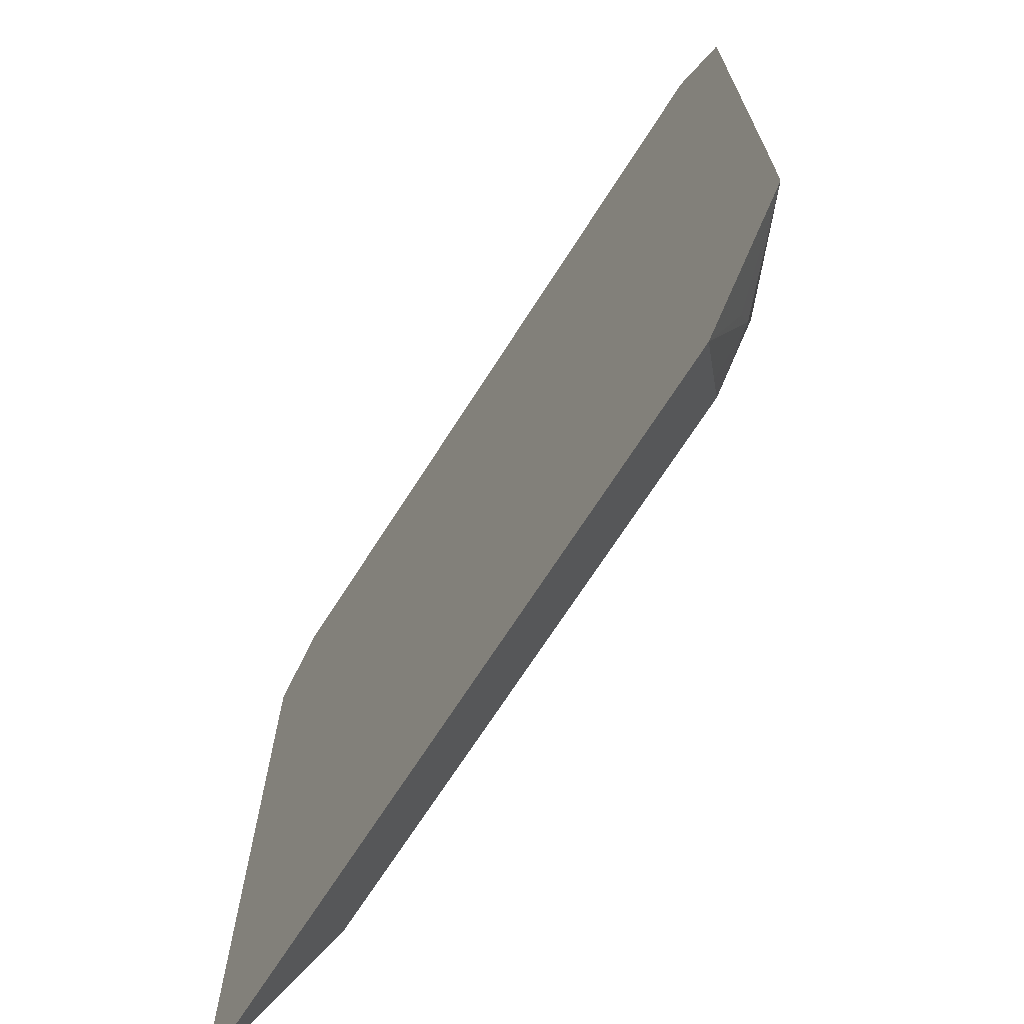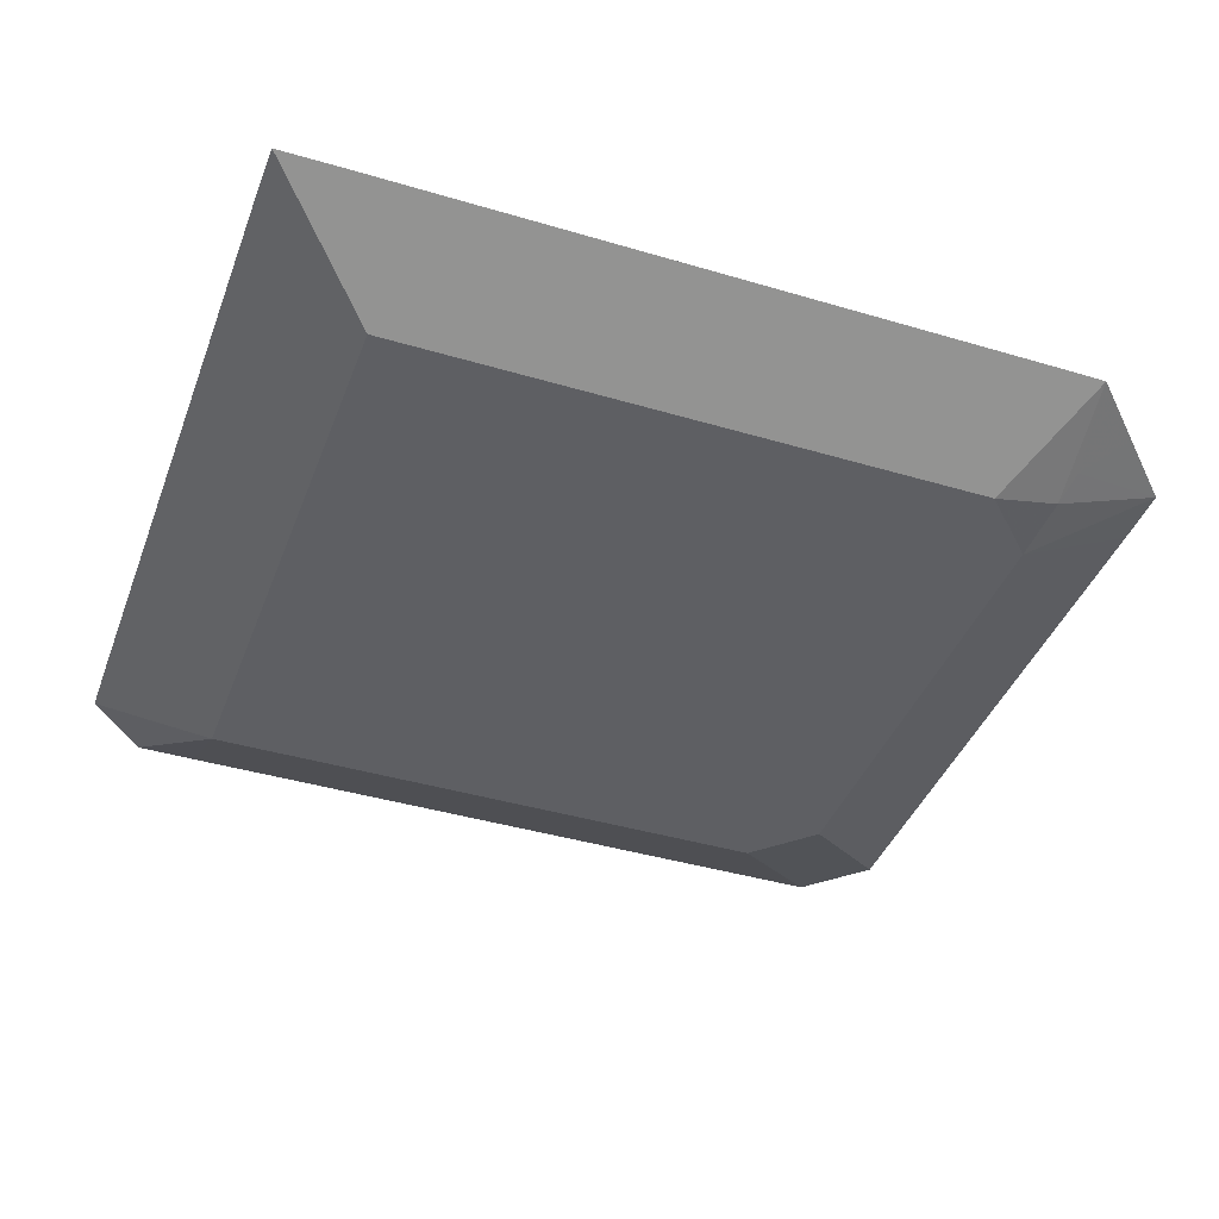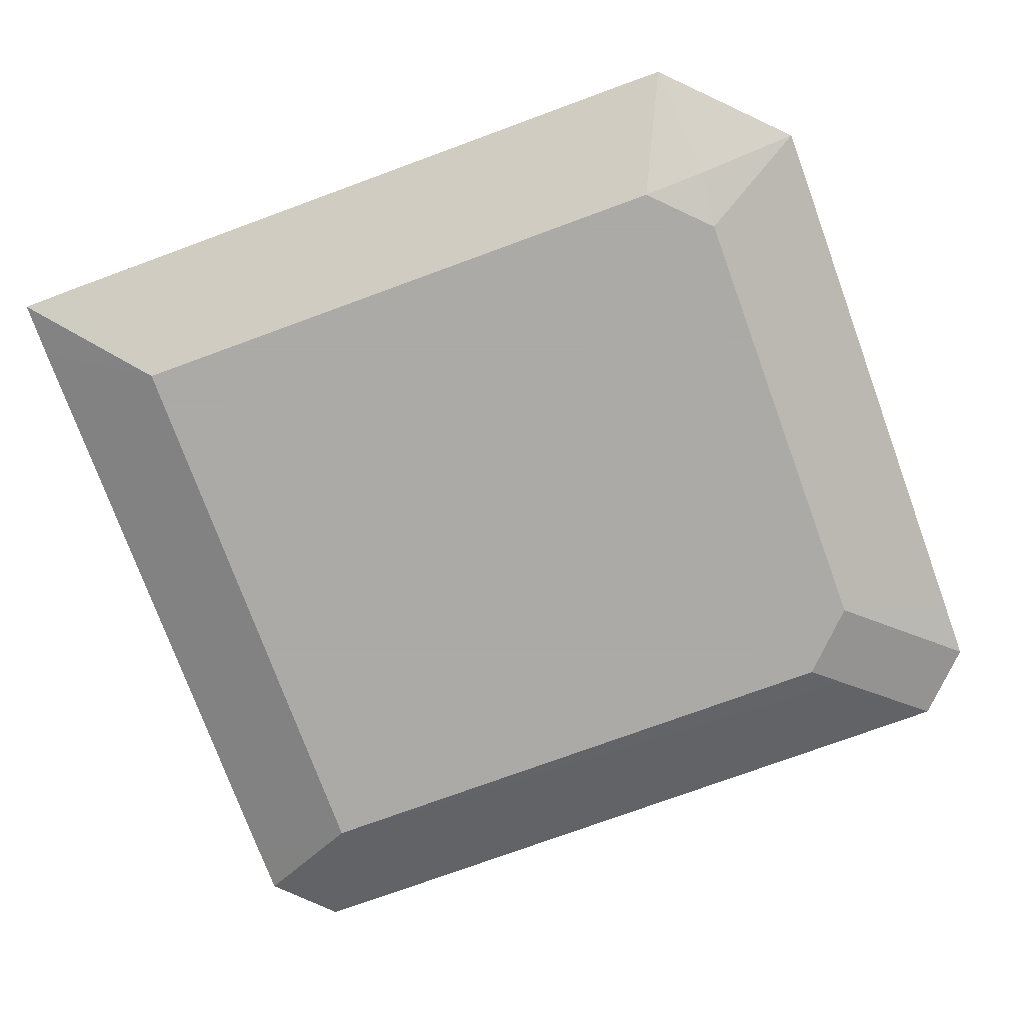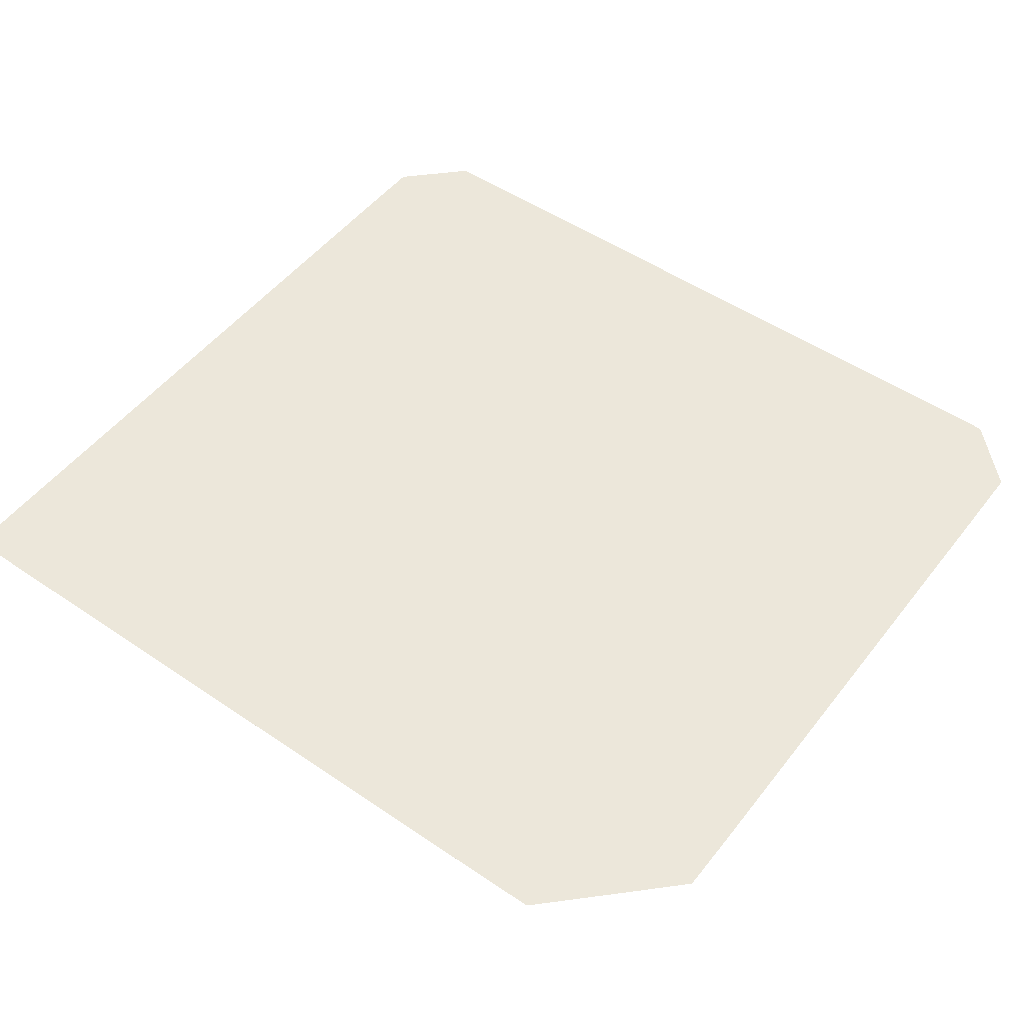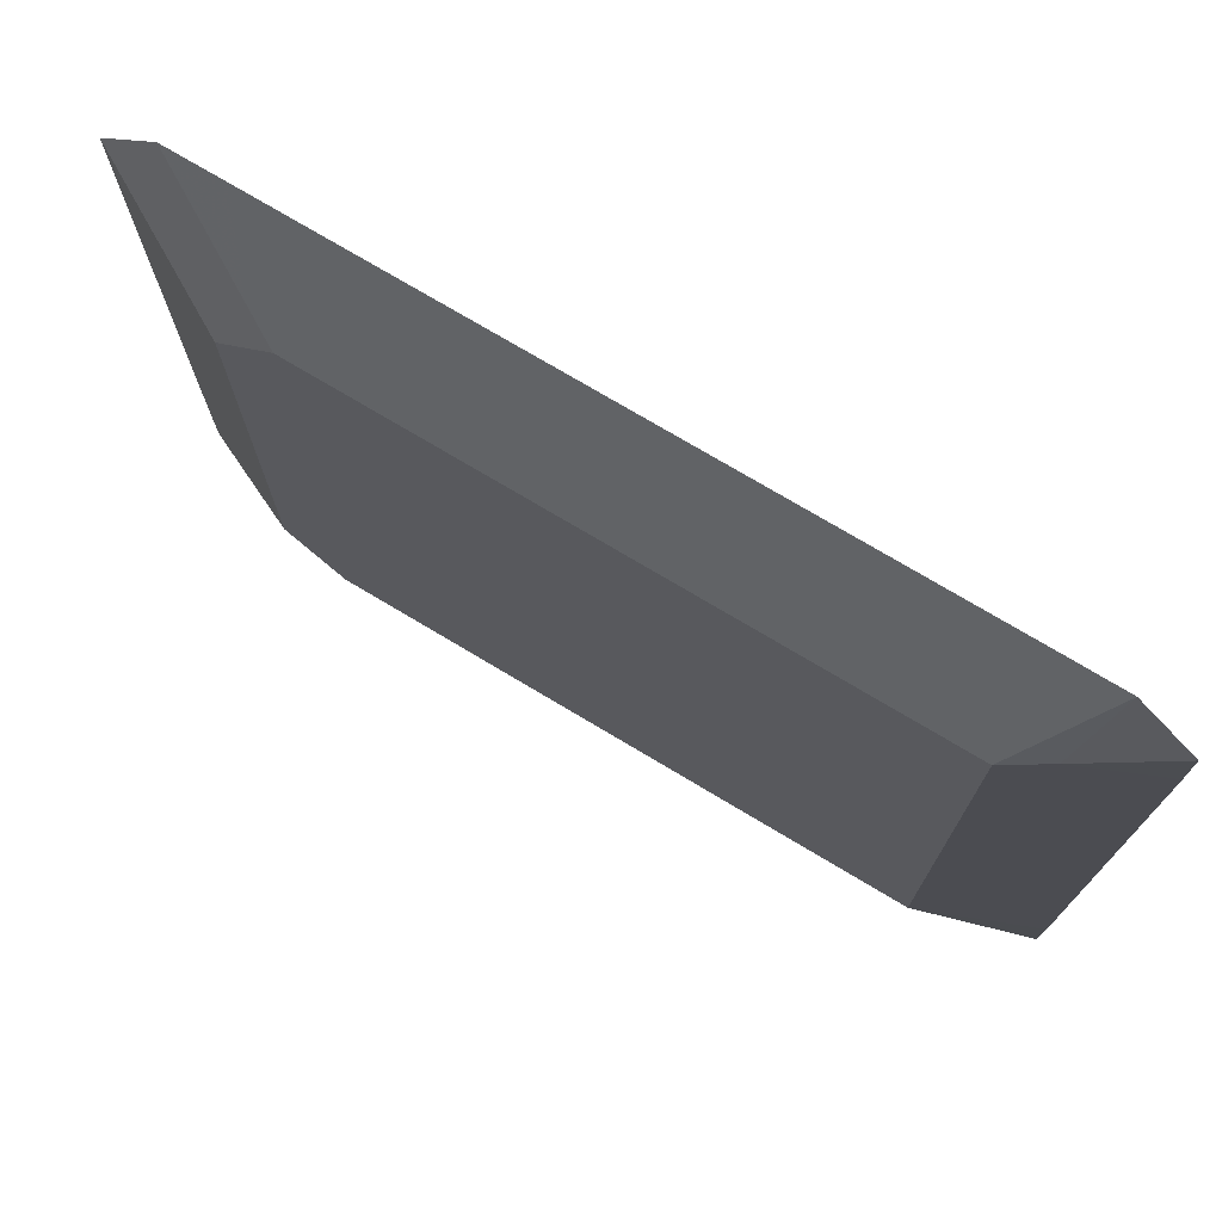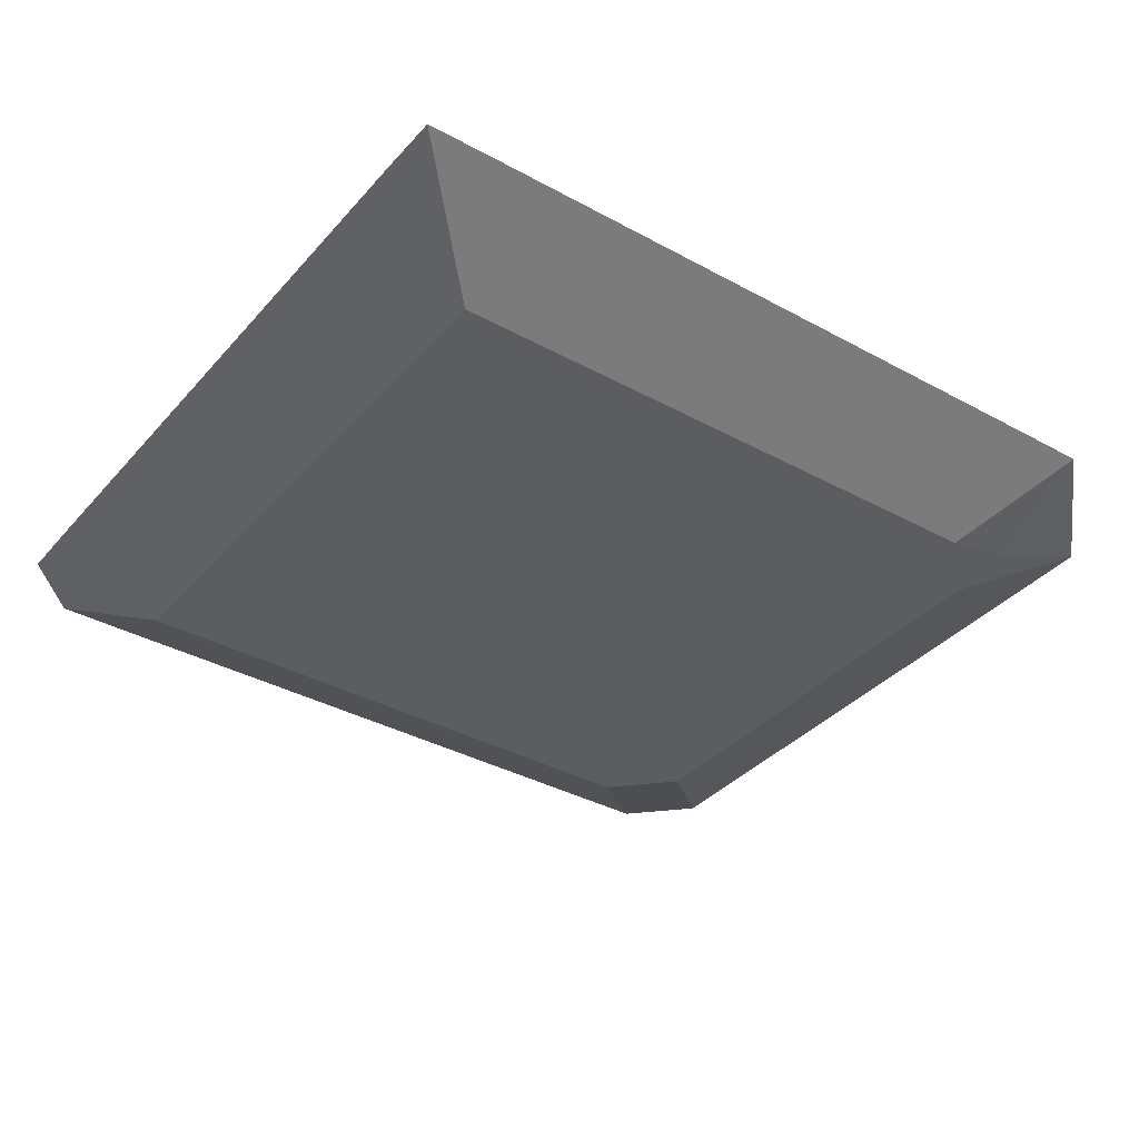
<metadata>
{"format":"obj","ext":"obj","renderer":"f3d","projection":"perspective","resolution":1024,"background":"white","views":[{"elev":-69.9,"azim":57.4,"up":"+Y"},{"elev":-41.1,"azim":-19.9,"up":"+Z"},{"elev":-75.7,"azim":20.1,"up":"+Z"},{"elev":50.8,"azim":36.6,"up":"+Z"},{"elev":74.6,"azim":-149.1,"up":"+Y"},{"elev":-36.2,"azim":-35.6,"up":"+Z"}]}
</metadata>
<code>
v -0.587 0.1415 -0.1012
v -0.5667 0.1414 -0.1012
v -0.5969 0.1113 -0.1163
v -0.8093 0.1415 -0.1012
v -0.5465 0.1212 -0.1012
v -0.5767 0.09103 -0.1163
v -0.5868 0.08092 -0.1214
v -0.607 0.1011 -0.1214
v -0.8093 0.1011 -0.1214
v -0.8093 0.1281 -0.1079
v -0.8295 0.1413 -0.1012
v -0.5464 0.1009 -0.1012
v -0.5868 -0.08092 -0.1214
v -0.5733 0.08092 -0.1146
v -0.8093 -0.1011 -0.1214
v -0.8228 0.1079 -0.1146
v -0.8495 0.1214 -0.1012
v -0.5464 -0.08092 -0.1012
v -0.5733 -0.08092 -0.1146
v -0.5466 -0.1011 -0.1012
v -0.5842 -0.1011 -0.1163
v -0.607 -0.1011 -0.1214
v -0.816 -0.1281 -0.1079
v -0.8294 -0.1415 -0.1012
v -0.8494 -0.1413 -0.1012
v -0.8496 -0.1213 -0.1012
v -0.8228 -0.09441 -0.1146
v -0.8496 0.1011 -0.1012
v -0.5668 -0.1214 -0.1012
v -0.5817 -0.1113 -0.1113
v -0.5868 -0.1414 -0.1012
v -0.6003 -0.1146 -0.1146
v -0.6137 -0.1281 -0.1079
v -0.607 -0.1415 -0.1012
f 15 23 24
f 15 24 25
f 9 27 16
f 13 21 22
f 15 26 27
f 15 25 26
f 13 20 21
f 9 11 10
f 12 19 14
f 12 18 19
f 11 16 17
f 9 16 11
f 15 22 33
f 13 19 20
f 15 33 23
f 29 31 30
f 16 26 28
f 16 28 17
f 18 20 19
f 20 29 30
f 20 30 21
f 21 30 31
f 21 31 32
f 21 32 22
f 22 32 33
f 23 33 34
f 23 34 24
f 31 34 32
f 32 34 33
f 9 15 27
f 16 27 26
f 7 19 13
f 5 12 6
f 7 12 14
f 7 14 19
f 1 2 3
f 1 3 4
f 1 4 11
f 1 11 17
f 1 28 26
f 1 26 25
f 1 25 24
f 1 24 34
f 1 34 31
f 1 31 29
f 1 29 20
f 1 20 18
f 1 18 12
f 1 12 5
f 1 17 28
f 2 5 3
f 1 5 2
f 7 15 9
f 7 22 15
f 7 9 8
f 6 12 7
f 4 10 11
f 7 13 22
f 3 9 10
f 3 8 9
f 3 7 8
f 3 6 7
f 3 5 6
f 3 10 4

</code>
